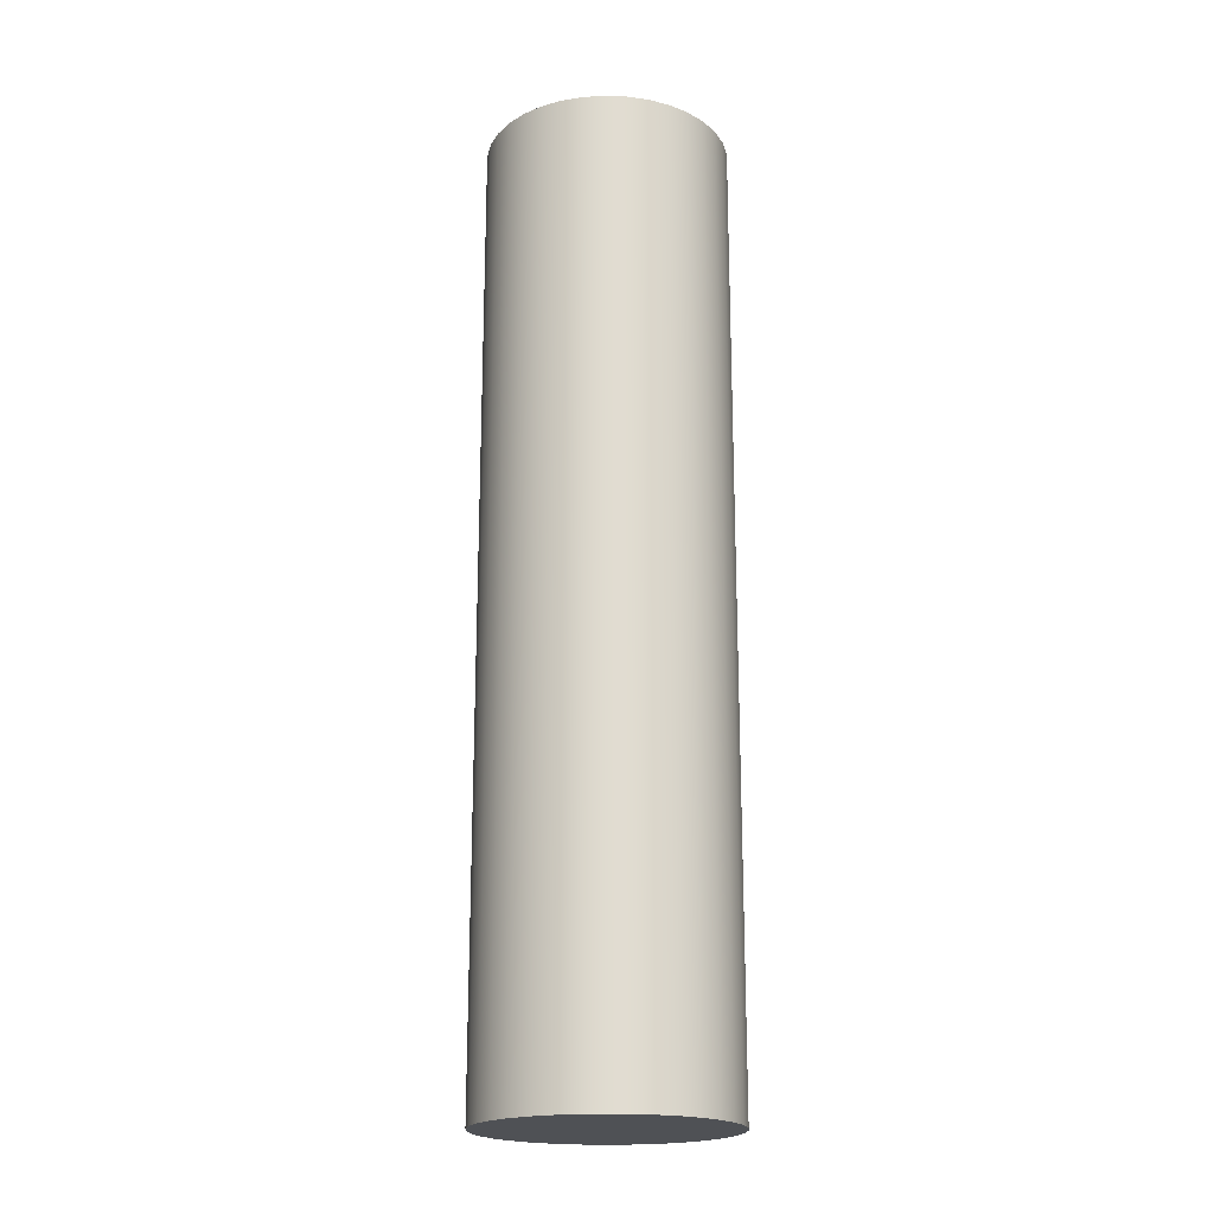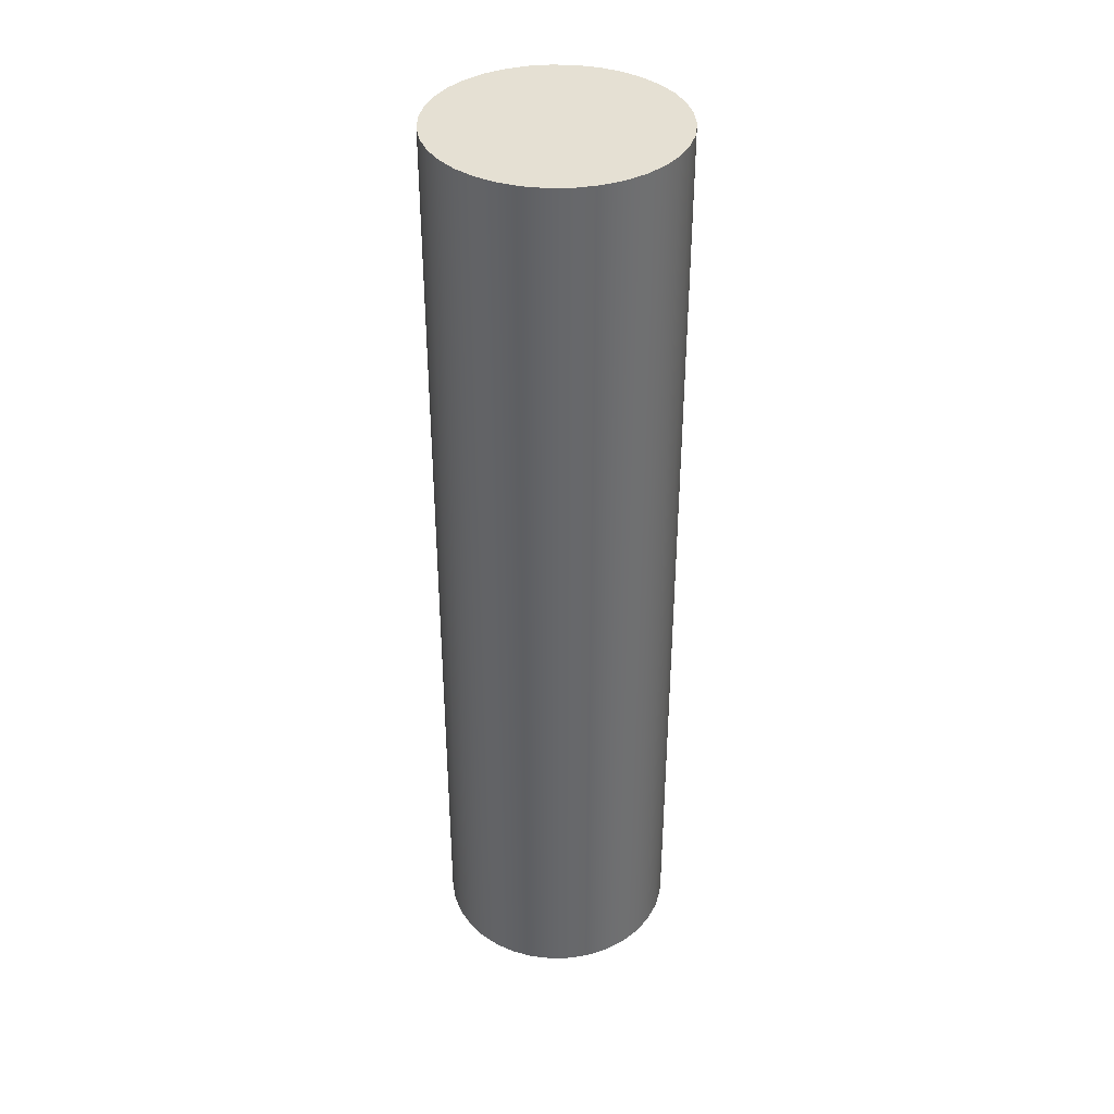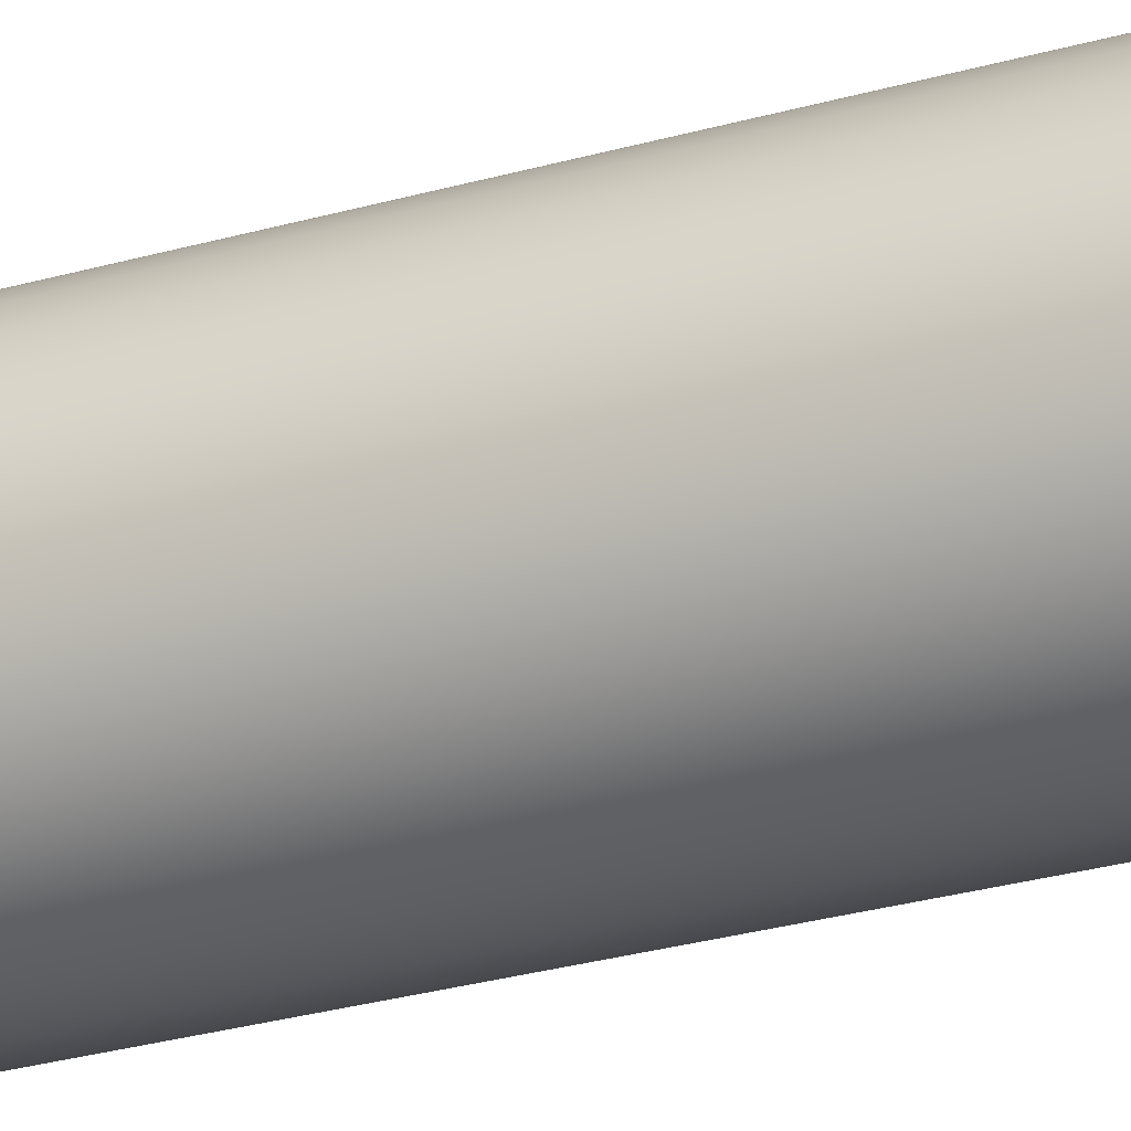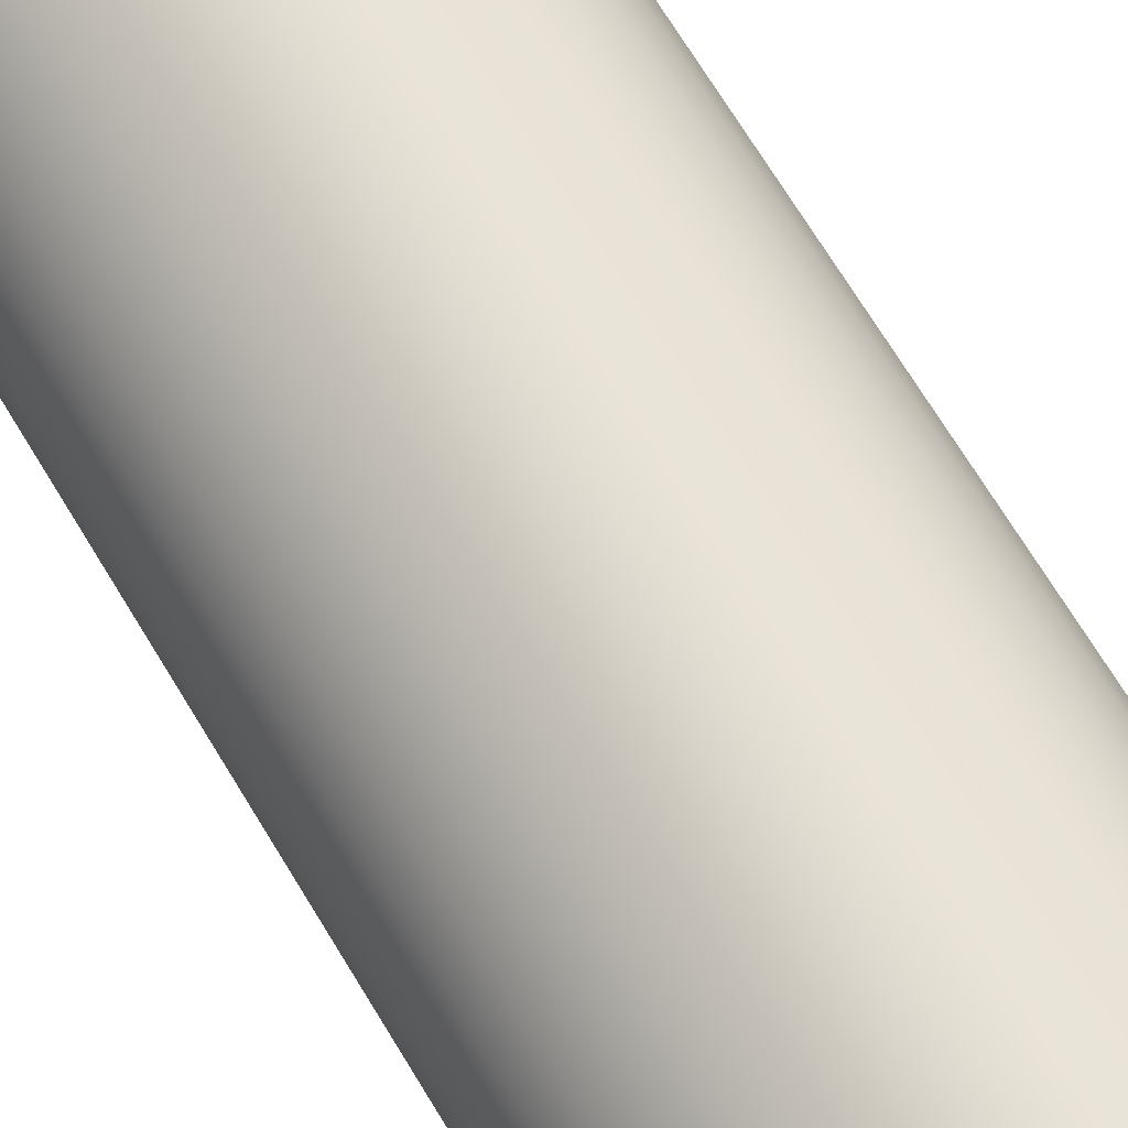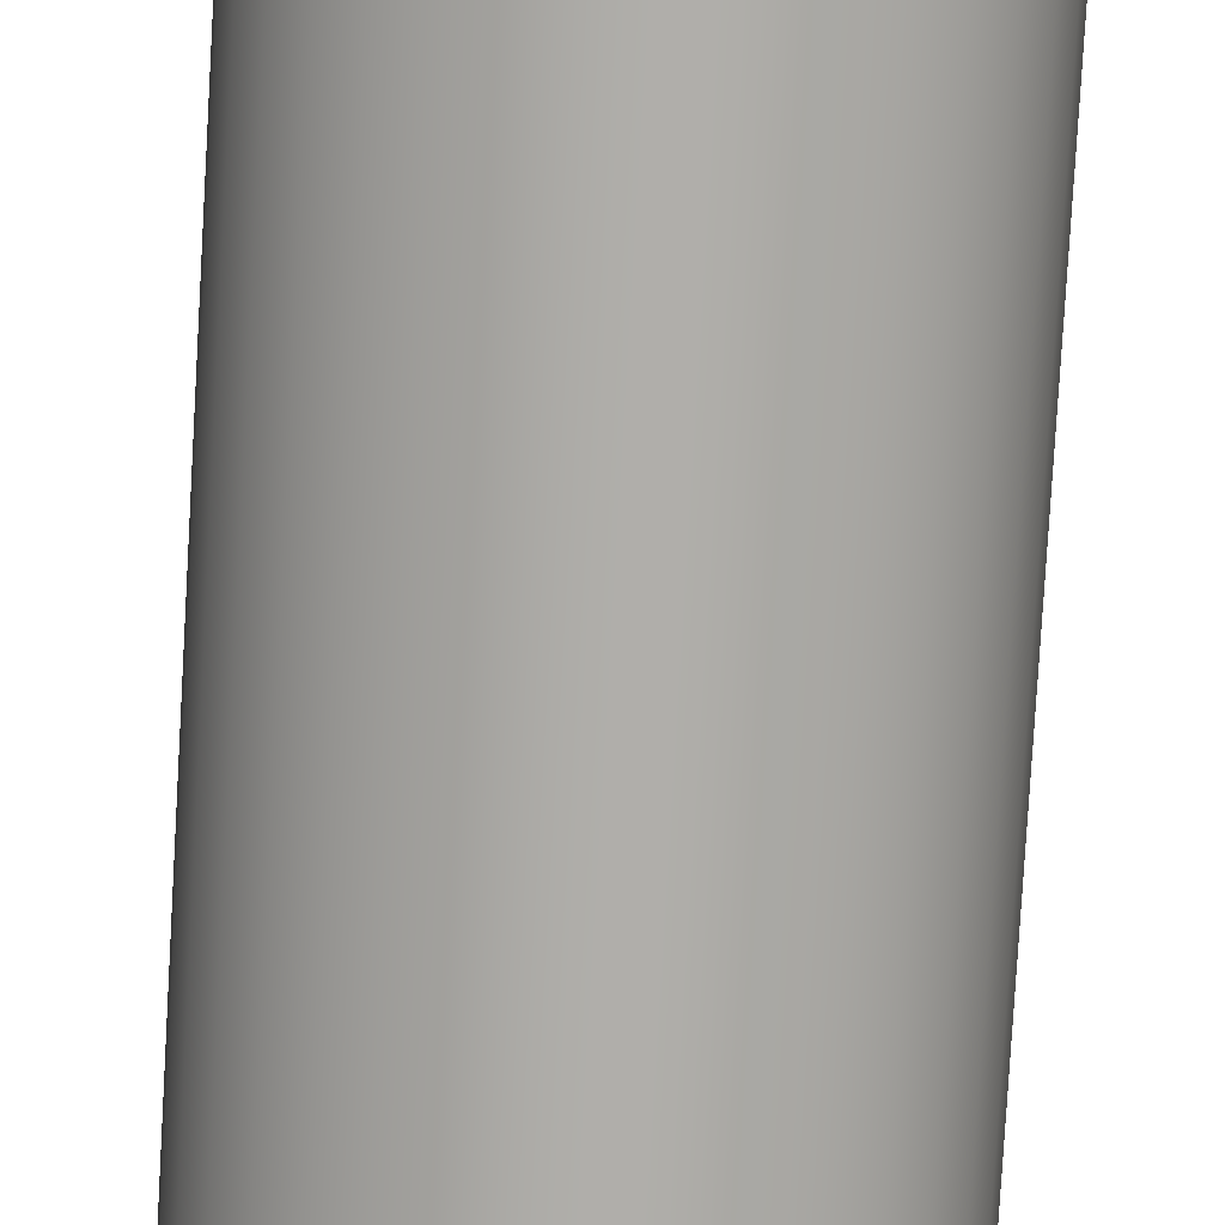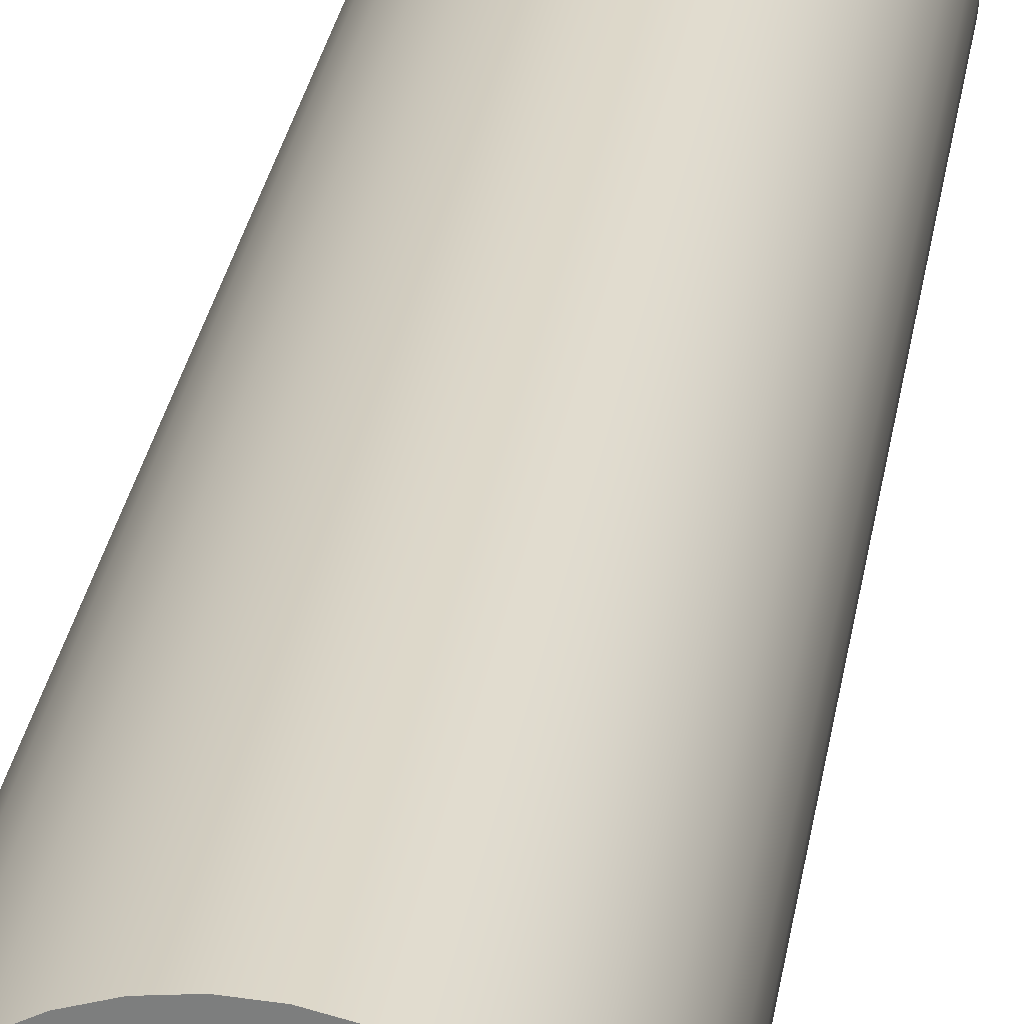
<metadata>
{"format":"obj","ext":"obj","renderer":"f3d","projection":"perspective","resolution":1024,"background":"white","views":[{"elev":-20.1,"azim":24.4,"up":"+Y"},{"elev":38.1,"azim":-128.0,"up":"+Y"},{"elev":-32.3,"azim":111.1,"up":"+Z"},{"elev":66.0,"azim":149.5,"up":"+Z"},{"elev":-77.7,"azim":-3.3,"up":"+Z"},{"elev":29.3,"azim":-171.2,"up":"+Z"}]}
</metadata>
<code>
v -3.5 -10 4.286e-16
v -3.444 -10 -0.6249
v -3.277 -10 -1.23
v -3.005 -10 -1.795
v -2.636 -10 -2.303
v -2.182 -10 -2.736
v -1.659 -10 -3.082
v -1.082 -10 -3.329
v -0.4698 -10 -3.468
v 0.157 -10 -3.496
v 0.7788 -10 -3.412
v 1.376 -10 -3.218
v 1.928 -10 -2.921
v 2.419 -10 -2.53
v 2.832 -10 -2.057
v 3.153 -10 -1.519
v 3.374 -10 -0.9311
v 3.486 -10 -0.3137
v 3.486 -10 0.3137
v 3.374 -10 0.9311
v 3.153 -10 1.519
v 2.832 -10 2.057
v 2.419 -10 2.53
v 1.928 -10 2.921
v 1.376 -10 3.218
v 0.7788 -10 3.412
v 0.157 -10 3.496
v -0.4698 -10 3.468
v -1.082 -10 3.329
v -1.659 -10 3.082
v -2.182 -10 2.736
v -2.636 -10 2.303
v -3.005 -10 1.795
v -3.277 -10 1.23
v -3.444 -10 0.6249
v -3.5 -10 4.286e-16
v -3.444 -10 0.6249
v -3.277 -10 1.23
v -3.005 -10 1.795
v -2.636 -10 2.303
v -2.182 -10 2.736
v -1.659 -10 3.082
v -1.082 -10 3.329
v -0.4698 -10 3.468
v 0.157 -10 3.496
v 0.7788 -10 3.412
v 1.376 -10 3.218
v 1.928 -10 2.921
v 2.419 -10 2.53
v 2.832 -10 2.057
v 3.153 -10 1.519
v 3.374 -10 0.9311
v 3.486 -10 0.3137
v 3.486 -10 -0.3137
v 3.374 -10 -0.9311
v 3.153 -10 -1.519
v 2.832 -10 -2.057
v 2.419 -10 -2.53
v 1.928 -10 -2.921
v 1.376 -10 -3.218
v 0.7788 -10 -3.412
v 0.157 -10 -3.496
v -0.4698 -10 -3.468
v -1.082 -10 -3.329
v -1.659 -10 -3.082
v -2.182 -10 -2.736
v -2.636 -10 -2.303
v -3.005 -10 -1.795
v -3.277 -10 -1.23
v -3.444 -10 -0.6249
v -3.5 17.5 4.286e-16
v -3.444 17.5 -0.6249
v -3.277 17.5 -1.23
v -3.005 17.5 -1.795
v -2.636 17.5 -2.303
v -2.182 17.5 -2.736
v -1.659 17.5 -3.082
v -1.082 17.5 -3.329
v -0.4698 17.5 -3.468
v 0.157 17.5 -3.496
v 0.7788 17.5 -3.412
v 1.376 17.5 -3.218
v 1.928 17.5 -2.921
v 2.419 17.5 -2.53
v 2.832 17.5 -2.057
v 3.153 17.5 -1.519
v 3.374 17.5 -0.9311
v 3.486 17.5 -0.3137
v 3.486 17.5 0.3137
v 3.374 17.5 0.9311
v 3.153 17.5 1.519
v 2.832 17.5 2.057
v 2.419 17.5 2.53
v 1.928 17.5 2.921
v 1.376 17.5 3.218
v 0.7788 17.5 3.412
v 0.157 17.5 3.496
v -0.4698 17.5 3.468
v -1.082 17.5 3.329
v -1.659 17.5 3.082
v -2.182 17.5 2.736
v -2.636 17.5 2.303
v -3.005 17.5 1.795
v -3.277 17.5 1.23
v -3.444 17.5 0.6249
v -3.5 -10 4.286e-16
v -3.5 17.5 4.286e-16
v -3.5 17.5 4.286e-16
v -3.444 17.5 0.6249
v -3.277 17.5 1.23
v -3.005 17.5 1.795
v -2.636 17.5 2.303
v -2.182 17.5 2.736
v -1.659 17.5 3.082
v -1.082 17.5 3.329
v -0.4698 17.5 3.468
v 0.157 17.5 3.496
v 0.7788 17.5 3.412
v 1.376 17.5 3.218
v 1.928 17.5 2.921
v 2.419 17.5 2.53
v 2.832 17.5 2.057
v 3.153 17.5 1.519
v 3.374 17.5 0.9311
v 3.486 17.5 0.3137
v 3.486 17.5 -0.3137
v 3.374 17.5 -0.9311
v 3.153 17.5 -1.519
v 2.832 17.5 -2.057
v 2.419 17.5 -2.53
v 1.928 17.5 -2.921
v 1.376 17.5 -3.218
v 0.7788 17.5 -3.412
v 0.157 17.5 -3.496
v -0.4698 17.5 -3.468
v -1.082 17.5 -3.329
v -1.659 17.5 -3.082
v -2.182 17.5 -2.736
v -2.636 17.5 -2.303
v -3.005 17.5 -1.795
v -3.277 17.5 -1.23
v -3.444 17.5 -0.6249
g 7d7a205c-e2f4-11ea-a1d5-54bf646e7e1f
f 1 2 35
f 35 2 3
f 35 3 34
f 34 3 4
f 34 4 33
f 33 4 5
f 33 5 6
f 6 7 33
f 33 7 8
f 33 8 9
f 9 10 33
f 33 10 11
f 33 11 12
f 12 13 33
f 33 13 14
f 33 14 32
f 32 14 15
f 32 15 16
f 16 17 32
f 32 17 18
f 32 18 19
f 19 20 32
f 32 20 21
f 32 21 22
f 22 23 32
f 32 23 31
f 31 23 24
f 31 24 30
f 30 24 25
f 30 25 29
f 29 25 26
f 29 26 28
f 28 26 27
g 7d7a476e-e2f4-11ea-87f9-54bf646e7e1f
f 37 105 36
f 36 105 107
f 106 71 70
f 70 71 72
f 70 72 69
f 69 72 73
f 69 73 68
f 68 73 74
f 68 74 67
f 67 74 75
f 67 75 66
f 66 75 76
f 66 76 65
f 65 76 77
f 65 77 64
f 64 77 78
f 64 78 63
f 63 78 79
f 63 79 62
f 62 79 80
f 62 80 61
f 61 80 81
f 61 81 60
f 60 81 82
f 60 82 59
f 59 82 83
f 59 83 58
f 58 83 84
f 58 84 57
f 57 84 85
f 57 85 56
f 56 85 86
f 56 86 55
f 55 86 87
f 55 87 54
f 54 87 88
f 54 88 53
f 53 88 89
f 53 89 52
f 52 89 90
f 52 90 51
f 51 90 91
f 51 91 50
f 50 91 92
f 50 92 49
f 49 92 93
f 49 93 48
f 48 93 94
f 48 94 47
f 47 94 95
f 47 95 46
f 46 95 96
f 46 96 45
f 45 96 97
f 45 97 44
f 44 97 98
f 44 98 43
f 43 98 99
f 43 99 42
f 42 99 100
f 42 100 41
f 41 100 101
f 41 101 40
f 40 101 102
f 40 102 39
f 39 102 103
f 39 103 38
f 38 103 104
f 38 104 37
f 37 104 105
g 7d7a6e66-e2f4-11ea-9fbc-54bf646e7e1f
f 108 109 142
f 142 109 141
f 141 109 110
f 141 110 140
f 140 110 111
f 140 111 139
f 139 111 138
f 138 111 137
f 137 111 136
f 136 111 135
f 135 111 134
f 134 111 133
f 133 111 132
f 132 111 131
f 131 111 130
f 130 111 112
f 130 112 129
f 129 112 128
f 128 112 127
f 127 112 126
f 126 112 125
f 125 112 124
f 124 112 123
f 123 112 122
f 122 112 121
f 121 112 113
f 121 113 120
f 120 113 114
f 120 114 119
f 119 114 115
f 119 115 118
f 118 115 116
f 118 116 117

</code>
